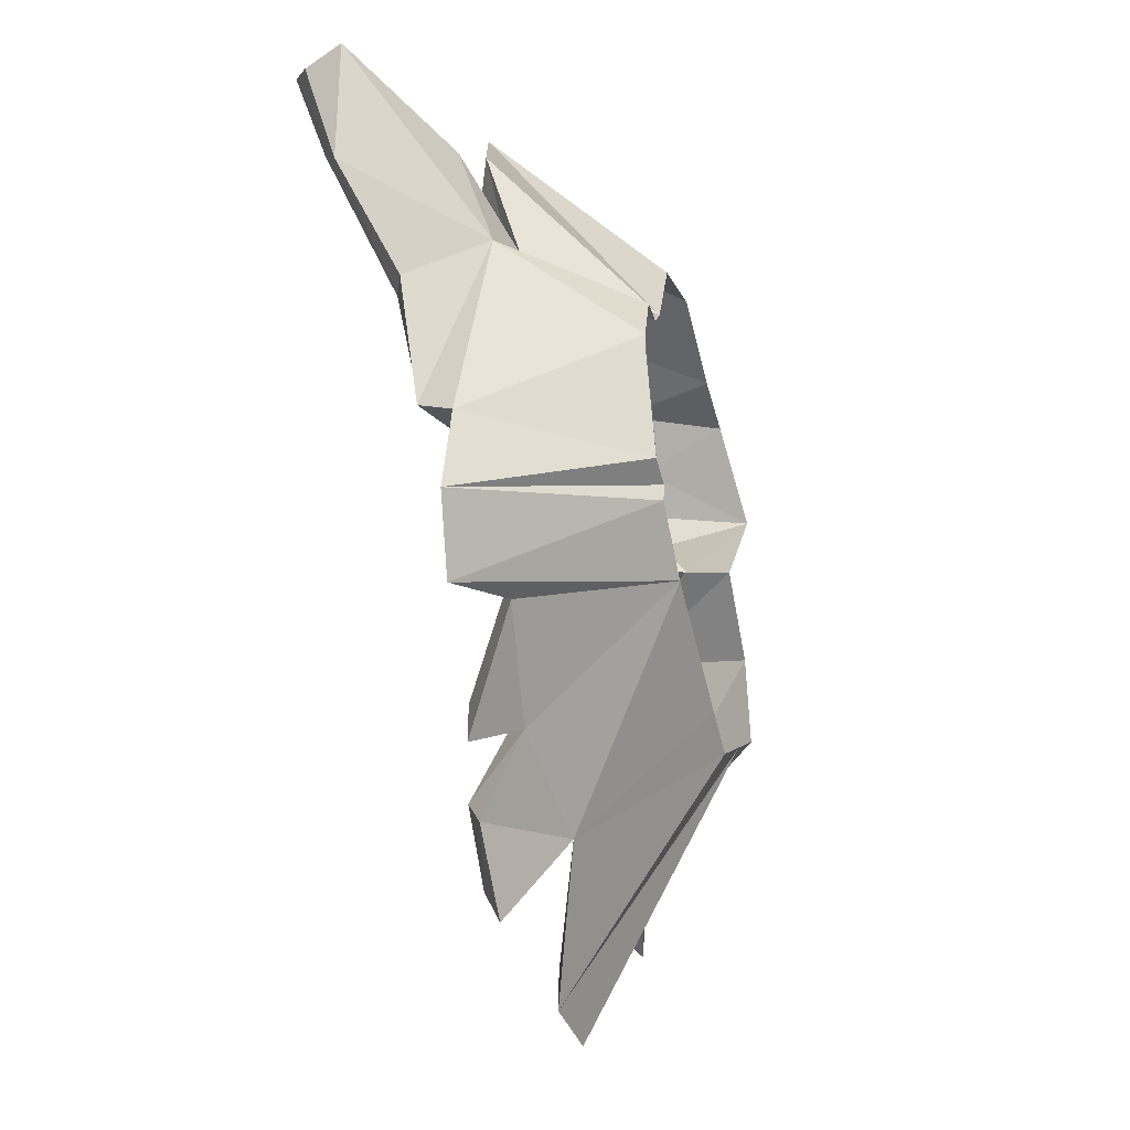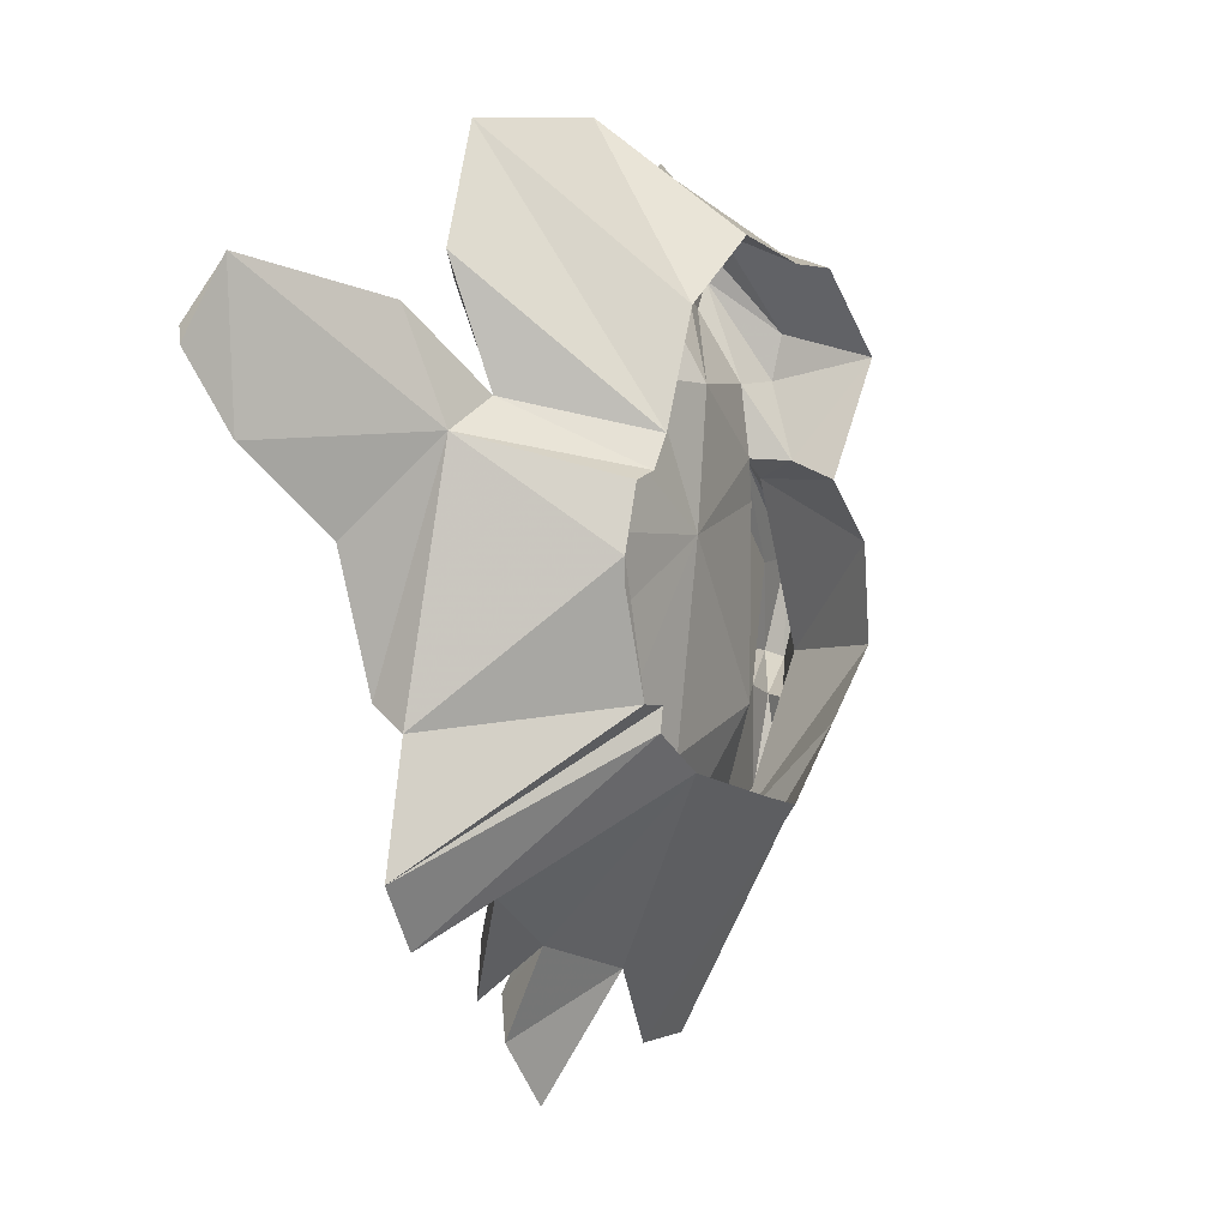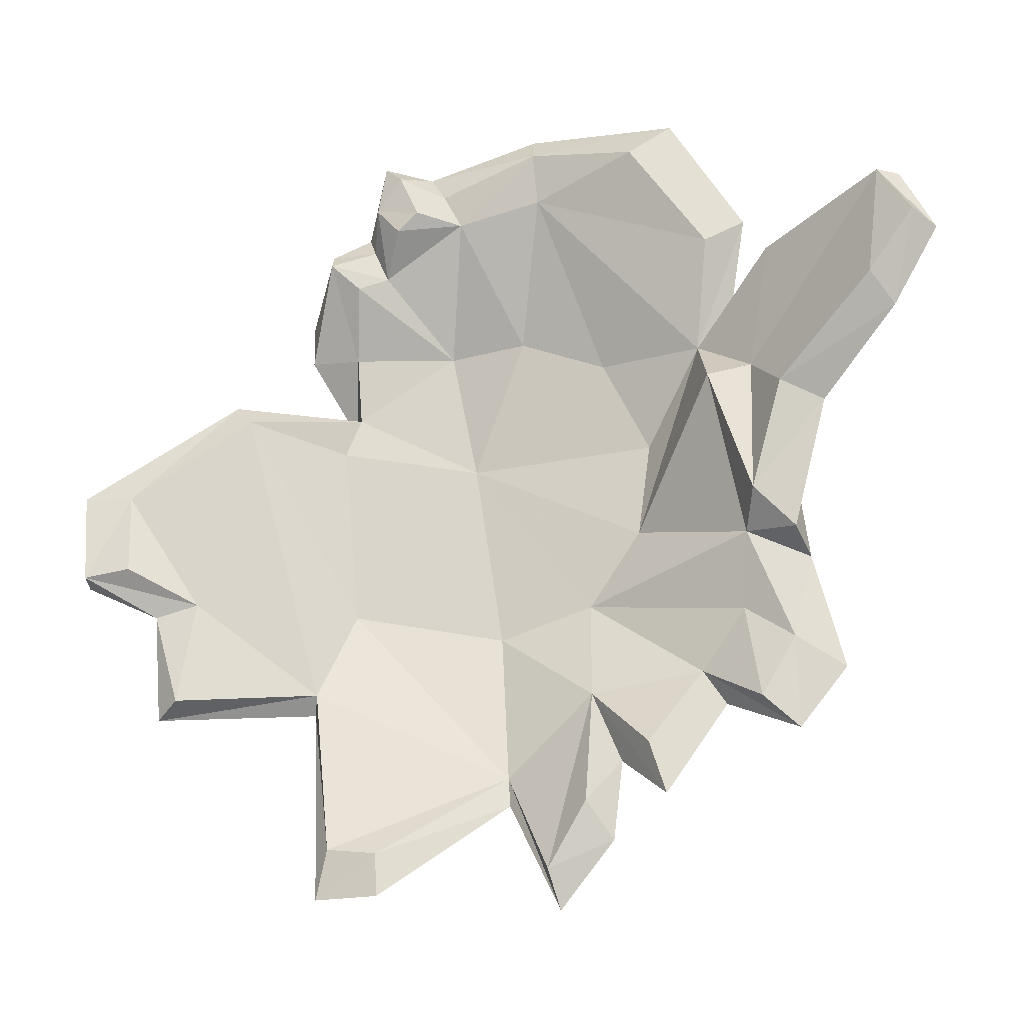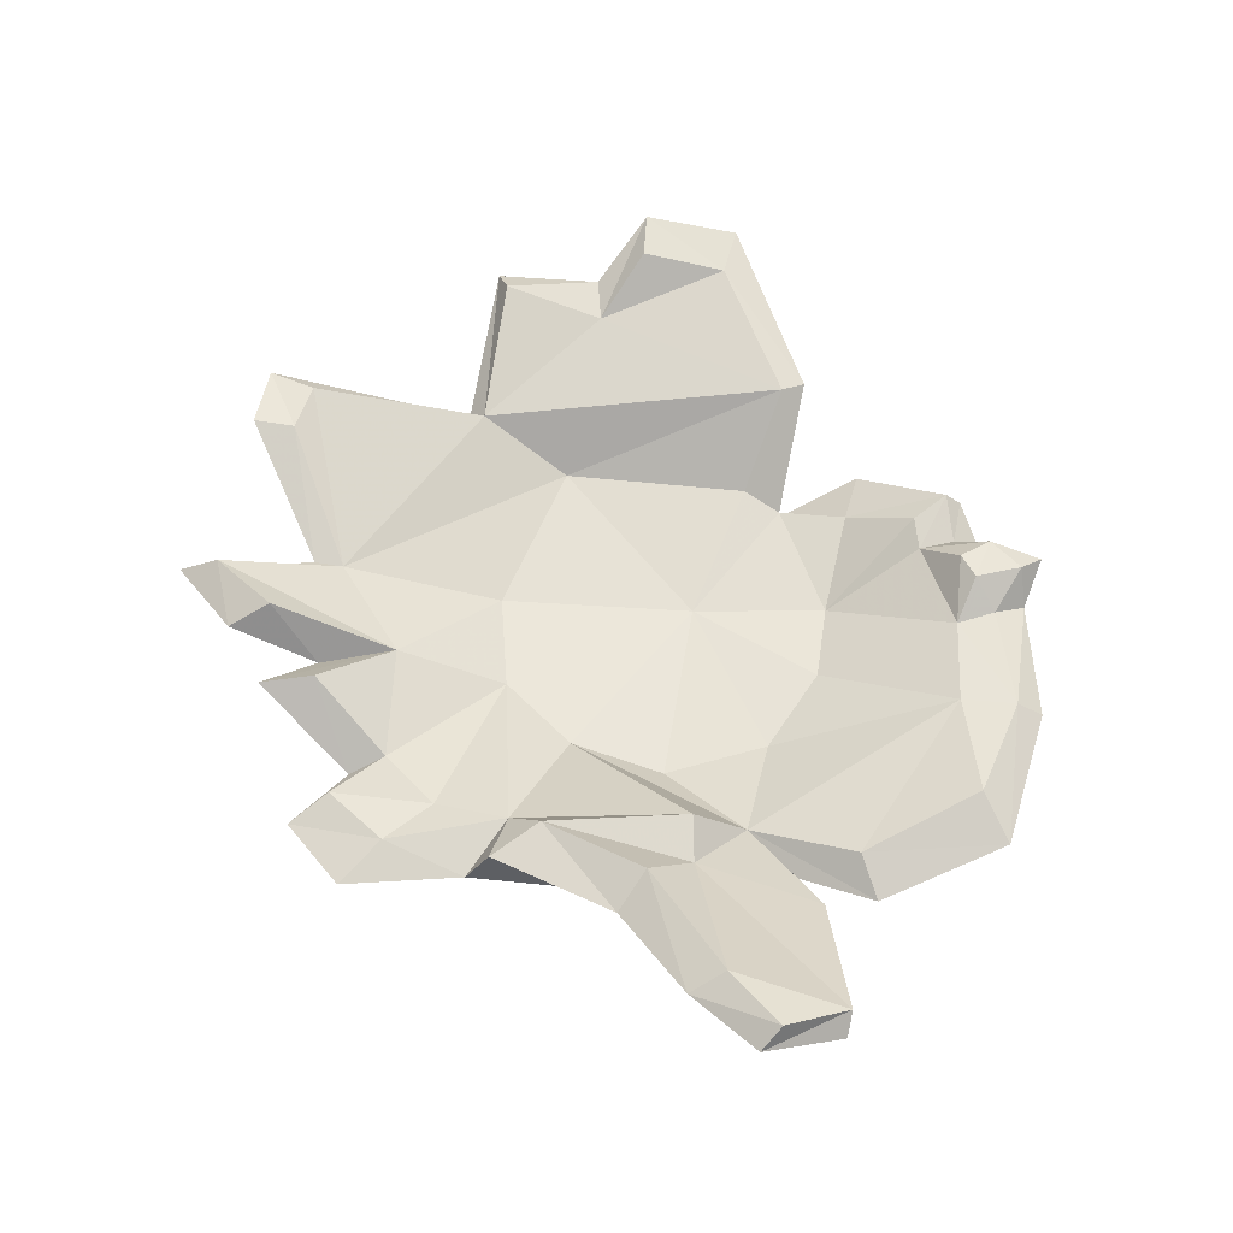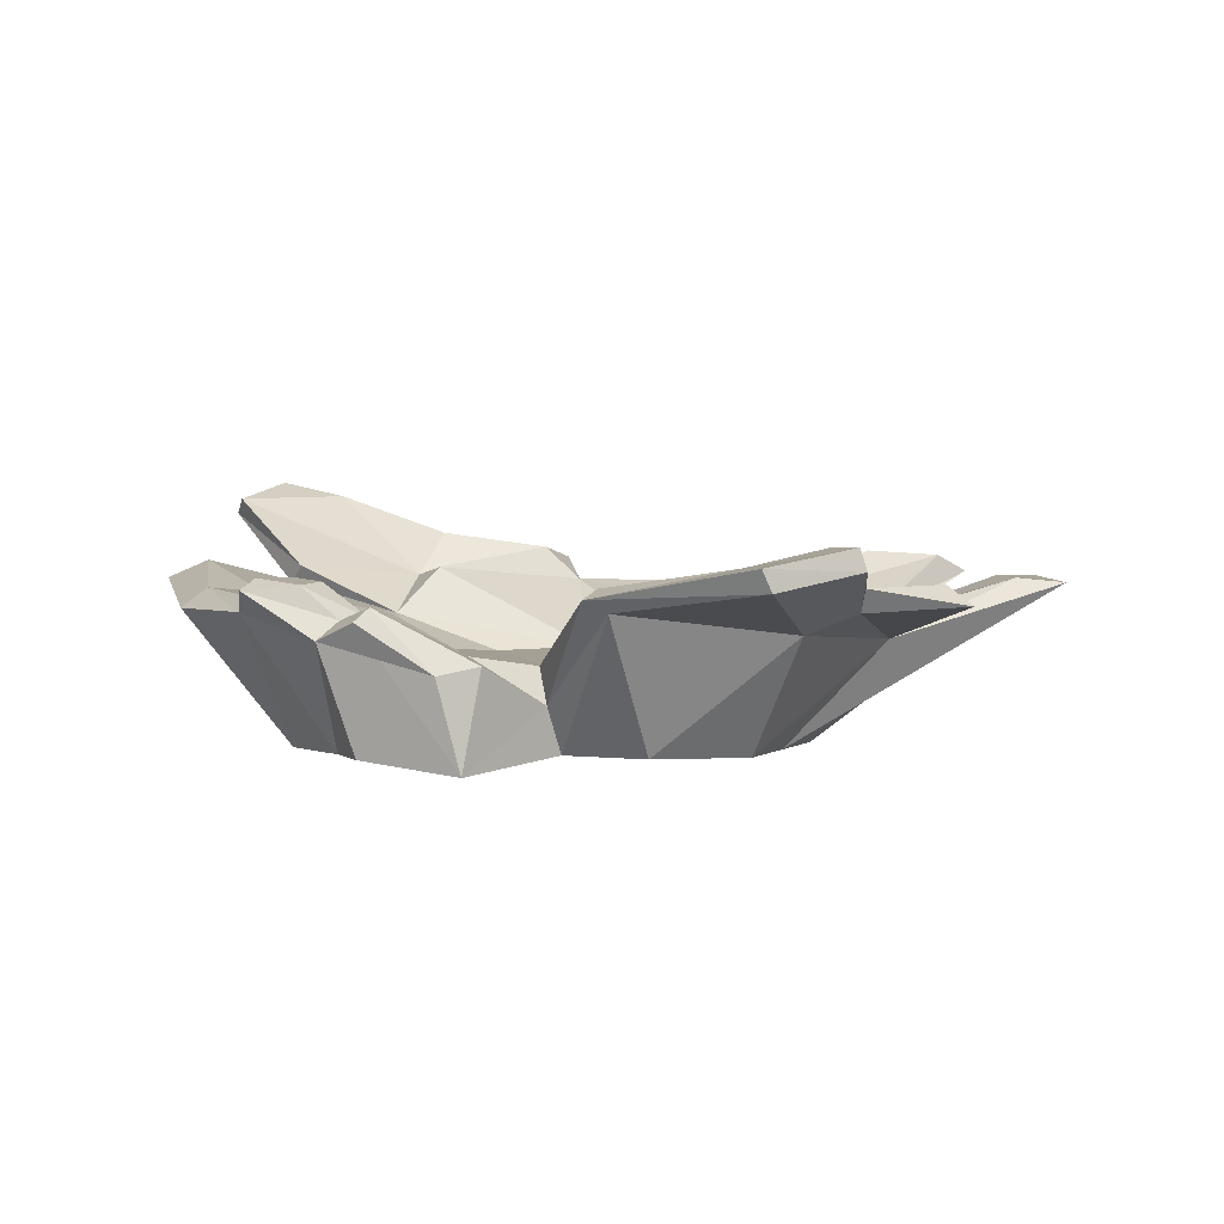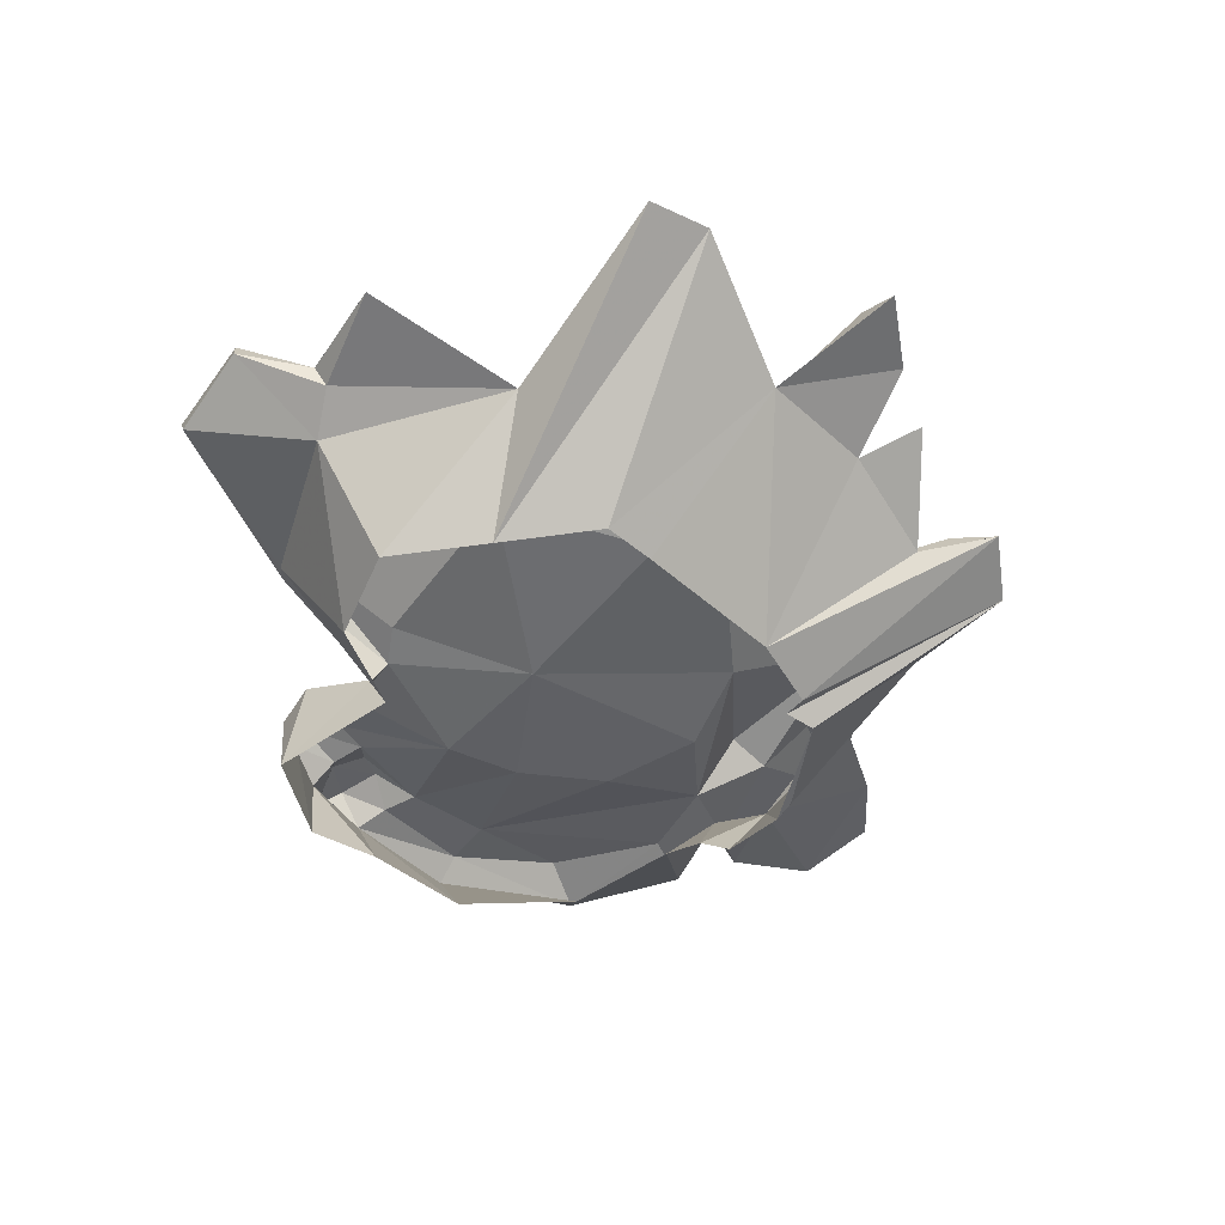
<metadata>
{"format":"obj","ext":"obj","renderer":"f3d","projection":"perspective","resolution":1024,"background":"white","views":[{"elev":-40.2,"azim":103.6,"up":"+Y"},{"elev":3.1,"azim":117.8,"up":"+Y"},{"elev":-19.8,"azim":12.7,"up":"+Y"},{"elev":61.2,"azim":101.7,"up":"+Z"},{"elev":1.0,"azim":-109.9,"up":"+Z"},{"elev":-51.6,"azim":-29.7,"up":"+Z"}]}
</metadata>
<code>
g huodong_fuben_653_huoshankou_01
v 91.35 724.8 279.1
v 436 691.3 342.8
v 267.5 354.1 -17.95
v 37.19 495.1 -17.95
v -413.5 443.7 286.1
v -417.1 478.5 256.8
v -496.1 334.5 151.7
v -488.6 236.8 170
v 656.1 337.6 369.1
v 927.8 424.6 534.5
v 975 424.6 500.7
v 702.5 350 329.4
v 97.29 666.5 322.4
v 343.6 617.7 382.3
v 436 691.3 342.8
v 91.35 724.8 279.1
v -184.3 535.9 343.5
v -226.9 630.8 343.4
v -286.7 554.8 329.4
v -233.7 495.5 335.7
v -371.1 228.3 185.4
v -488.6 236.8 170
v -399.6 72.66 85
v -365.5 76.81 164.2
v 1003 300 578.3
v 900.7 175.4 542.6
v 949.9 106.1 504.4
v 1051 265.3 542.2
v 476.7 150.2 259.2
v 546.1 187.6 236
v 598.5 444.4 300.2
v 511.8 392.2 334.5
v 106.6 545.6 312.8
v 40.94 233 180
v 237.9 156 183.8
v 476.7 150.2 259.2
v 97.29 666.5 322.4
v 91.35 724.8 279.1
v -166.2 653.3 273.9
v -127.9 590.6 298.3
v -417.1 478.5 256.8
v -413.5 443.7 286.1
v -312.1 478.8 258.6
v -335.9 534.4 217.6
v -347.2 382.1 272.5
v -413.5 443.7 286.1
v -278.9 405.4 258.5
v -312.1 478.8 258.6
v -270.3 672.4 318.6
v -335.9 534.4 217.6
v -312.1 478.8 258.6
v -286.7 554.8 329.4
v -417.1 478.5 256.8
v -335.9 534.4 217.6
v -423.4 425.2 181.6
v -496.1 334.5 151.7
v -139 222.8 150.7
v -87.89 513.8 293.4
v 40.94 233 180
v 106.6 545.6 312.8
v 97.29 666.5 322.4
v -127.9 590.6 298.3
v -166.2 653.3 273.9
v -193.2 454.9 -17.95
v 511.8 392.2 334.5
v 343.6 617.7 382.3
v 927.8 424.6 534.5
v 1003 300 578.3
v 1051 265.3 542.2
v 975 424.6 500.7
v 546.1 187.6 236
v 476.7 150.2 259.2
v 612.1 -261.4 415.8
v 701.5 -351.6 392
v 778.1 -67.92 415
v 684.5 -25.71 449.5
v 585.5 -338.7 338.1
v 724.4 -400.1 314.4
v 701.5 -351.6 392
v 612.1 -261.4 415.8
v 316.7 -267.5 180.6
v 511.8 36.91 366.1
v 343.5 -54.26 172.6
v -351 455.9 -18.34
v -504.3 283.2 -46.97
v -423.4 425.2 181.6
v -335.9 534.4 217.6
v -504.3 283.2 -46.97
v -399.6 72.66 85
v -488.6 236.8 170
v 927.8 424.6 534.5
v 656.1 337.6 369.1
v 610.2 59.33 348
v 97.29 666.5 322.4
v -377.4 34.01 -17.95
v -496.1 334.5 151.7
v -166.2 653.3 273.9
v -226.9 630.8 343.4
v -127.9 590.6 298.3
v -335.9 534.4 217.6
v -226.9 630.8 343.4
v -270.3 672.4 318.6
v -351 455.9 -18.34
v 900.7 175.4 542.6
v 1003 300 578.3
v 612.1 -261.4 415.8
v 610.2 59.33 348
v 511.8 36.91 366.1
v 684.5 -25.71 449.5
v 476.7 150.2 259.2
v 612.1 -261.4 415.8
v -496.1 334.5 151.7
f 1 2 3
f 3 4 1
f 5 6 7
f 7 8 5
f 9 10 11
f 11 12 9
f 13 14 15
f 15 16 13
f 17 18 19
f 19 20 17
f 21 22 23
f 23 24 21
f 25 26 27
f 27 28 25
f 29 30 31
f 31 32 29
f 33 34 35
f 35 36 33
f 37 38 39
f 39 40 37
f 41 42 43
f 43 44 41
f 21 45 46
f 46 22 21
f 47 48 46
f 46 45 47
f 49 50 51
f 51 52 49
f 53 54 55
f 55 56 53
f 57 47 45
f 45 21 57
f 47 57 58
f 58 20 47
f 47 20 19
f 19 48 47
f 59 60 58
f 58 57 59
f 58 60 61
f 61 62 58
f 63 1 4
f 4 64 63
f 65 66 33
f 33 36 65
f 67 68 69
f 69 70 67
f 9 12 71
f 71 72 9
f 73 74 75
f 75 76 73
f 76 75 27
f 27 26 76
f 77 78 79
f 79 80 77
f 81 82 36
f 36 83 81
f 32 31 15
f 15 14 32
f 84 85 86
f 86 87 84
f 88 89 90
f 91 92 93
f 36 35 83
f 66 94 33
f 88 95 89
f 96 88 90
f 21 24 57
f 97 98 99
f 62 17 58
f 49 98 97
f 64 100 63
f 18 17 62
f 52 101 49
f 58 17 20
f 100 102 63
f 64 103 100
f 104 105 91
f 106 107 108
f 107 29 108
f 109 104 93
f 77 82 81
f 93 92 110
f 111 109 93
f 77 80 82
f 104 91 93
f 85 112 86
g huodong_fuben_653_huoshankou_01
v 686.7 -789.5 323.5
v 518.9 -708.8 250.3
v 248.1 -497.5 -17.95
v 393 -412.3 -17.95
v -807.1 -442 323.3
v -958.7 -356.4 401.4
v -963.6 -370.4 355.2
v -776.7 -445.6 274.1
v -253.3 -1123 348.4
v -396.3 -1124 332.1
v -377.9 -455.3 -17.95
v -193.2 -602.6 -17.95
v 949.9 106.1 504.4
v 651.4 125.1 265.3
v 975 424.6 500.7
v 1051 265.3 542.2
v -984.9 -146.2 361.5
v -984.6 -168.2 314.8
v -963.6 -370.4 355.2
v -958.7 -356.4 401.4
v -776.7 -445.6 274.1
v -742.7 -339.2 231.2
v -444.7 -671.5 214.2
v -802.5 -680.8 287.2
v -984.6 -168.2 314.8
v -984.9 -146.2 361.5
v -635 80.09 300.8
v -658.4 34.01 274.5
v 436 691.3 342.8
v 598.5 444.4 300.2
v 370.1 121.7 -17.95
v 267.5 354.1 -17.95
v 281.3 -1027 367.5
v 161.1 -1172 357.3
v 25.75 -915.6 250.2
v 286.3 -833.9 282.1
v 418.8 55.8 -17.95
v 546.1 187.6 236
v 530.2 -91.29 -17.95
v 510.4 -32.68 -17.95
v 651.4 125.1 265.3
v -562.6 -308 -17.95
v -193.2 -602.6 -17.95
v -253.3 -1123 348.4
v 791.7 -655.6 310.3
v -377.9 -455.3 -17.95
v -396.3 -1124 332.1
v -444.7 -671.5 214.2
v -79.56 -578 -17.92
v -377.4 34.01 -17.95
v -538.7 -94.89 -17.95
v -399.6 72.66 85
v 702.5 350 329.4
v 778.1 -67.92 415
v 701.5 -351.6 392
v 455.1 -355.9 -17.95
v 724.4 -400.1 314.4
v 791.7 -655.6 310.3
v -963.6 -370.4 355.2
v -807.1 -442 323.3
v 701.5 -351.6 392
v 396.4 -928.5 361.7
v -377.9 -455.3 -17.95
v 530.6 -146.6 -18.42
v 530.2 -91.29 -17.95
v 455.1 -355.9 -17.95
v 383.5 -363.5 -17.95
v 455.1 -355.9 -17.95
v 791.7 -655.6 310.3
v 393 -412.3 -17.95
v 383.5 -363.5 -17.95
v 791.7 -655.6 310.3
v 486 39.65 -17.95
v 486 39.65 -17.95
f 113 114 115
f 115 116 113
f 117 118 119
f 119 120 117
f 121 122 123
f 123 124 121
f 125 126 127
f 127 128 125
f 129 130 131
f 131 132 129
f 133 134 135
f 135 136 133
f 137 138 139
f 139 140 137
f 141 142 143
f 143 144 141
f 145 146 147
f 147 148 145
f 149 143 150
f 150 126 149
f 151 152 153
f 154 135 134
f 155 147 156
f 113 116 157
f 158 159 160
f 155 161 147
f 115 148 147
f 115 114 148
f 143 142 150
f 162 163 140
f 162 140 164
f 165 127 126
f 126 166 167
f 126 125 166
f 163 134 140
f 168 169 170
f 168 151 169
f 151 153 169
f 134 171 137
f 134 137 140
f 133 136 172
f 133 171 134
f 164 140 139
f 150 165 126
f 153 173 169
f 114 174 148
f 154 175 135
f 163 154 134
f 176 177 178
f 179 180 181
f 182 183 184
f 185 149 126
f 152 186 153
f 161 115 147
g huodong_fuben_653_huoshankou_01
v 25.75 -915.6 250.2
v 20.74 -851.5 244.7
v -257 -1028 348
v -253.3 -1123 348.4
v 686.7 -789.5 323.5
v 608.4 -719 346.9
v 469.8 -637.3 273.6
v 518.9 -708.8 250.3
v -444.7 -671.5 214.2
v -396.3 -1124 332.1
v -369.5 -1014 342.4
v -432.4 -632.4 249.9
v -396.3 -1124 332.1
v -369.5 -1014 342.4
v 161.1 -1172 357.3
v 140.5 -1088 395
v 20.74 -851.5 244.7
v 25.75 -915.6 250.2
v -432.4 -632.4 249.9
v -15.56 -499 152.5
v -365.1 -424.1 162.1
v 396.4 -928.5 361.7
v 360.2 -813.3 372
v 219.3 -675.1 279.4
v 286.3 -833.9 282.1
v 281.3 -1027 367.5
v 227.2 -944.7 405.9
v 140.5 -1088 395
v 161.1 -1172 357.3
v -81.95 -71.92 141.6
v 237.9 156 183.8
v 40.94 233 180
v -139 222.8 150.7
v -870.9 -154.3 362.1
v -595.6 33.79 322.7
v -635 80.09 300.8
v -984.9 -146.2 361.5
v -635 80.09 300.8
v -595.6 33.79 322.7
v -365.5 76.81 164.2
v -399.6 72.66 85
v 724.4 -400.1 314.4
v 585.5 -338.7 338.1
v 684.2 -586.1 333.8
v 791.7 -655.6 310.3
v 686.7 -789.5 323.5
v 608.4 -719 346.9
v -802.5 -680.8 287.2
v -444.7 -671.5 214.2
v -432.4 -632.4 249.9
v -747.4 -647.1 330.5
v -710.4 -414.8 315.9
v -852.7 -342.3 401.5
v -958.7 -356.4 401.4
v -807.1 -442 323.3
v -747.4 -647.1 330.5
v -802.5 -680.8 287.2
v 518.9 -708.8 250.3
v 469.8 -637.3 273.6
v 360.2 -813.3 372
v 396.4 -928.5 361.7
v 286.3 -833.9 282.1
v 219.3 -675.1 279.4
v 227.2 -944.7 405.9
v 281.3 -1027 367.5
v 140.5 -1088 395
v 227.2 -944.7 405.9
v 219.3 -675.1 279.4
v 570 -505 302.2
v -365.1 -424.1 162.1
v -432.4 -632.4 249.9
v 198.7 -438.4 171.3
v -81.95 -71.92 141.6
v -139 222.8 150.7
v -365.5 76.81 164.2
v 198.7 -438.4 171.3
v 316.7 -267.5 180.6
v -365.1 -424.1 162.1
v -15.56 -499 152.5
v -15.56 -499 152.5
v 343.5 -54.26 172.6
v -399.3 -11.37 175
v -365.5 76.81 164.2
v -399.3 -11.37 175
v 316.7 -267.5 180.6
f 187 188 189
f 189 190 187
f 191 192 193
f 193 194 191
f 195 196 197
f 197 198 195
f 199 190 189
f 189 200 199
f 201 202 203
f 203 204 201
f 200 189 188
f 188 205 200
f 188 206 207
f 207 205 188
f 208 209 210
f 210 211 208
f 212 213 214
f 214 215 212
f 216 217 218
f 218 219 216
f 220 221 222
f 222 223 220
f 224 225 226
f 226 227 224
f 228 229 230
f 230 231 228
f 232 231 230
f 230 233 232
f 234 235 236
f 236 237 234
f 238 239 240
f 240 241 238
f 240 239 220
f 220 223 240
f 242 238 241
f 241 243 242
f 244 245 246
f 246 247 244
f 248 249 250
f 250 251 248
f 252 253 254
f 254 188 252
f 233 230 255
f 255 245 233
f 256 221 257
f 229 258 255
f 254 206 188
f 259 260 261
f 216 262 263
f 259 264 265
f 216 266 262
f 216 263 267
f 216 267 217
f 261 268 259
f 269 221 270
f 255 230 229
f 259 268 264
f 238 257 221
f 242 257 238
f 220 238 221
f 245 258 254
f 258 206 254
f 246 245 254
f 270 221 256
f 239 238 220
f 245 255 258
f 271 258 229

</code>
